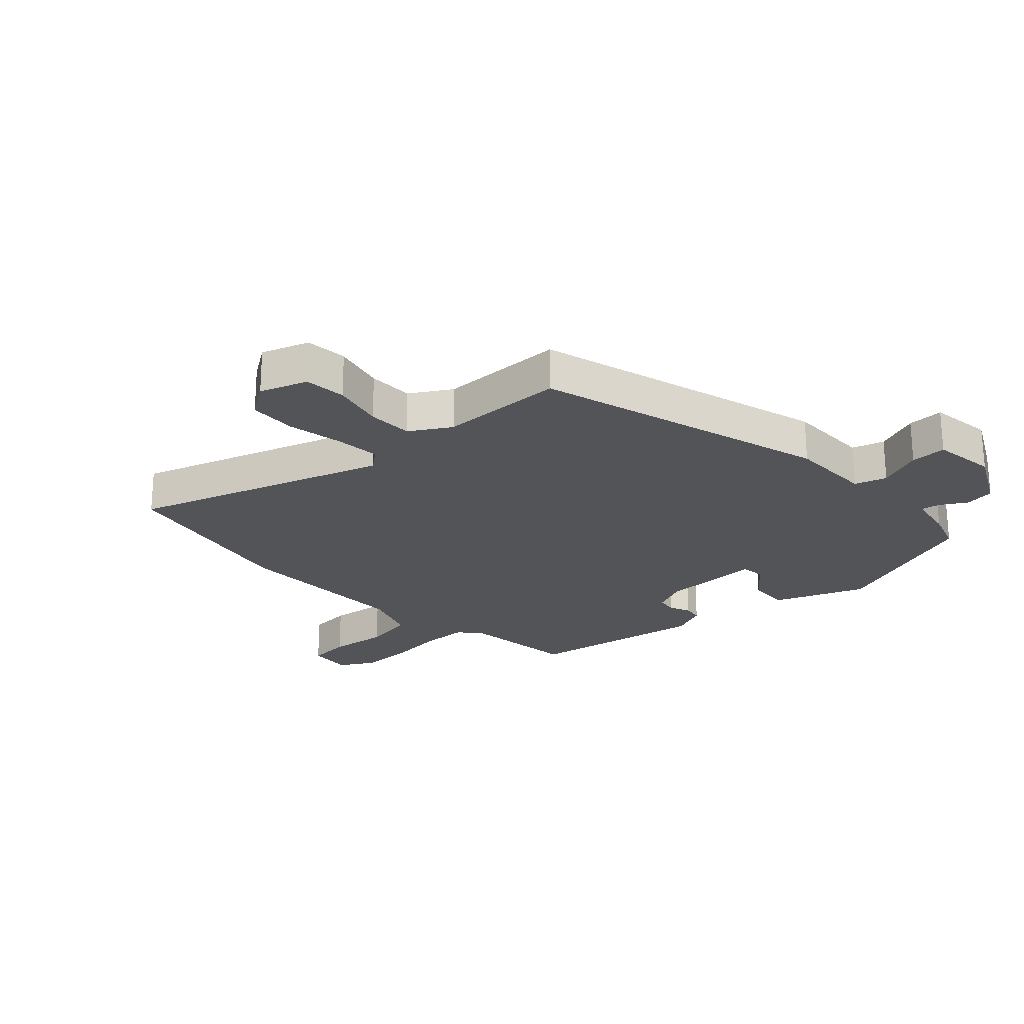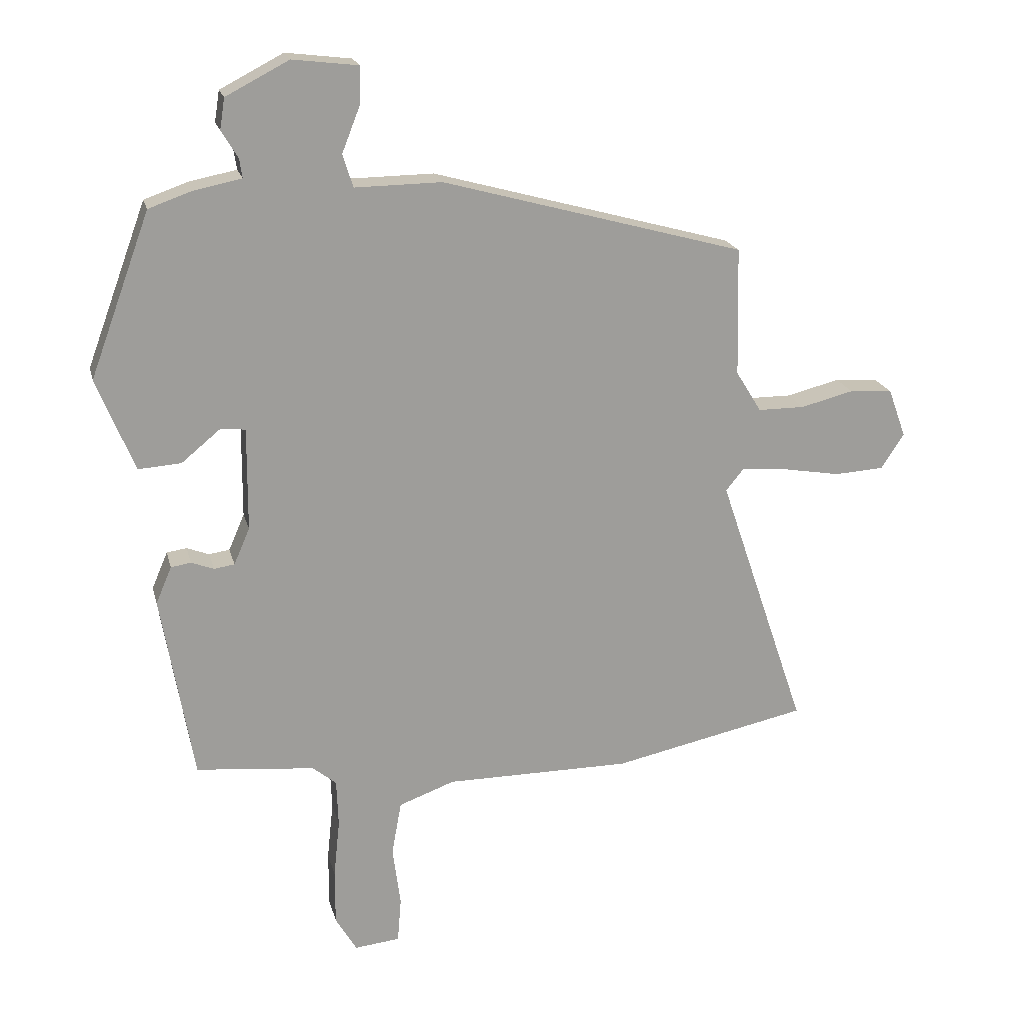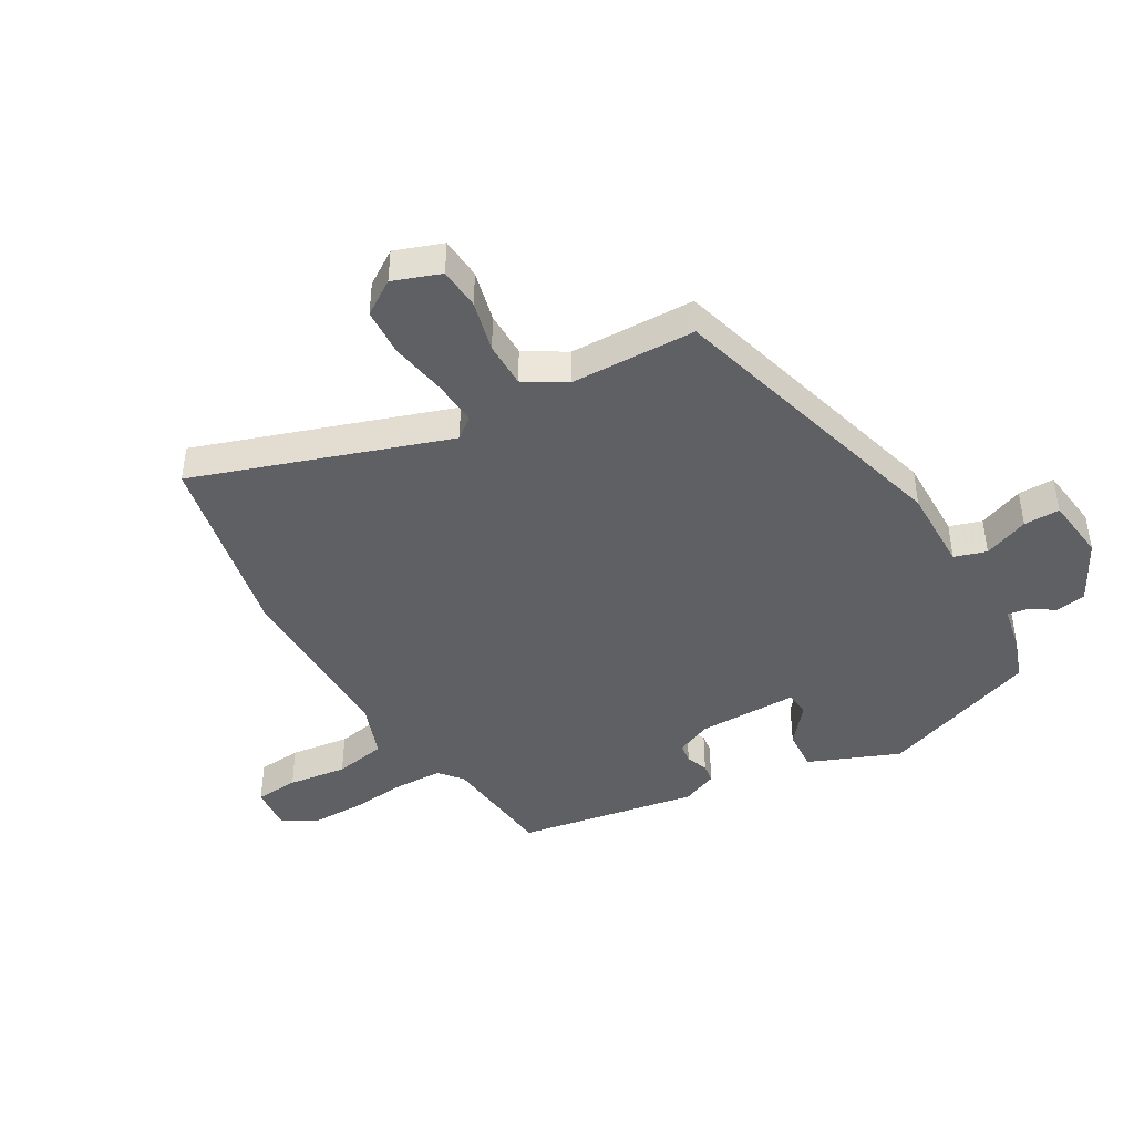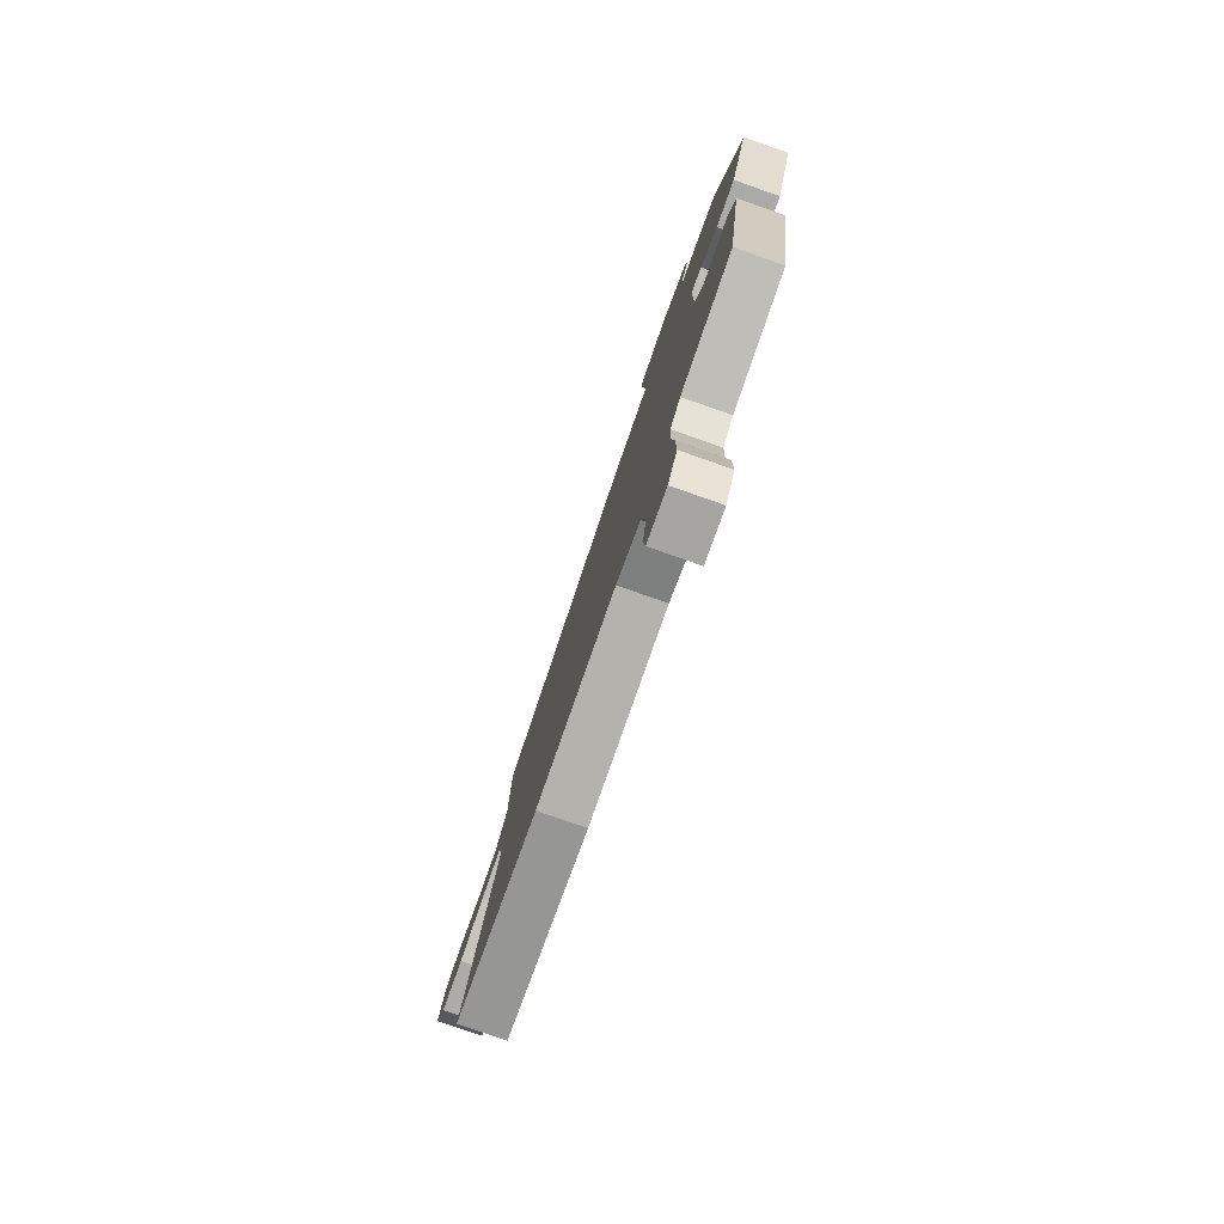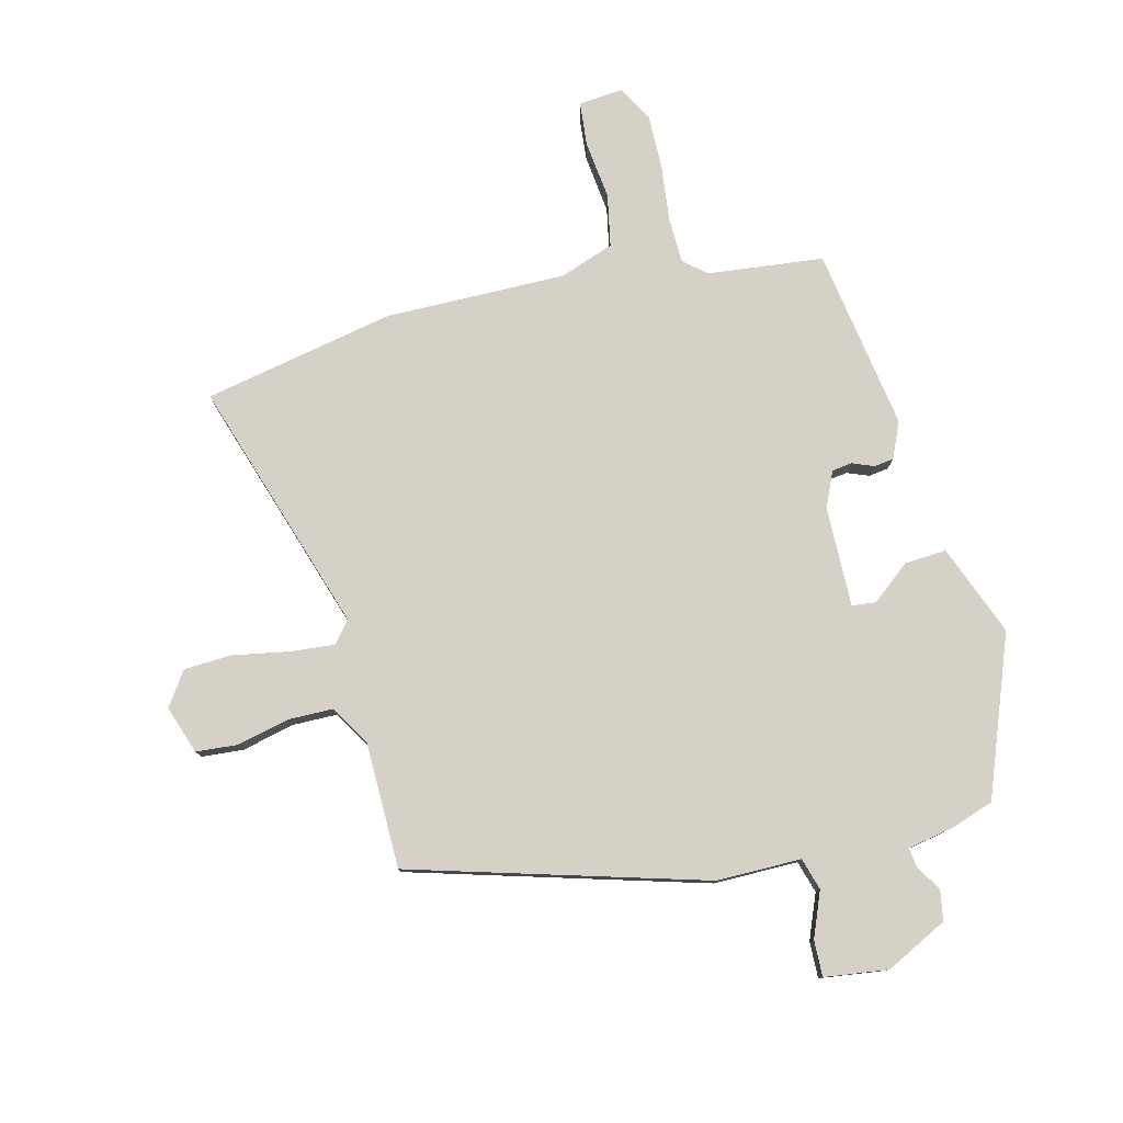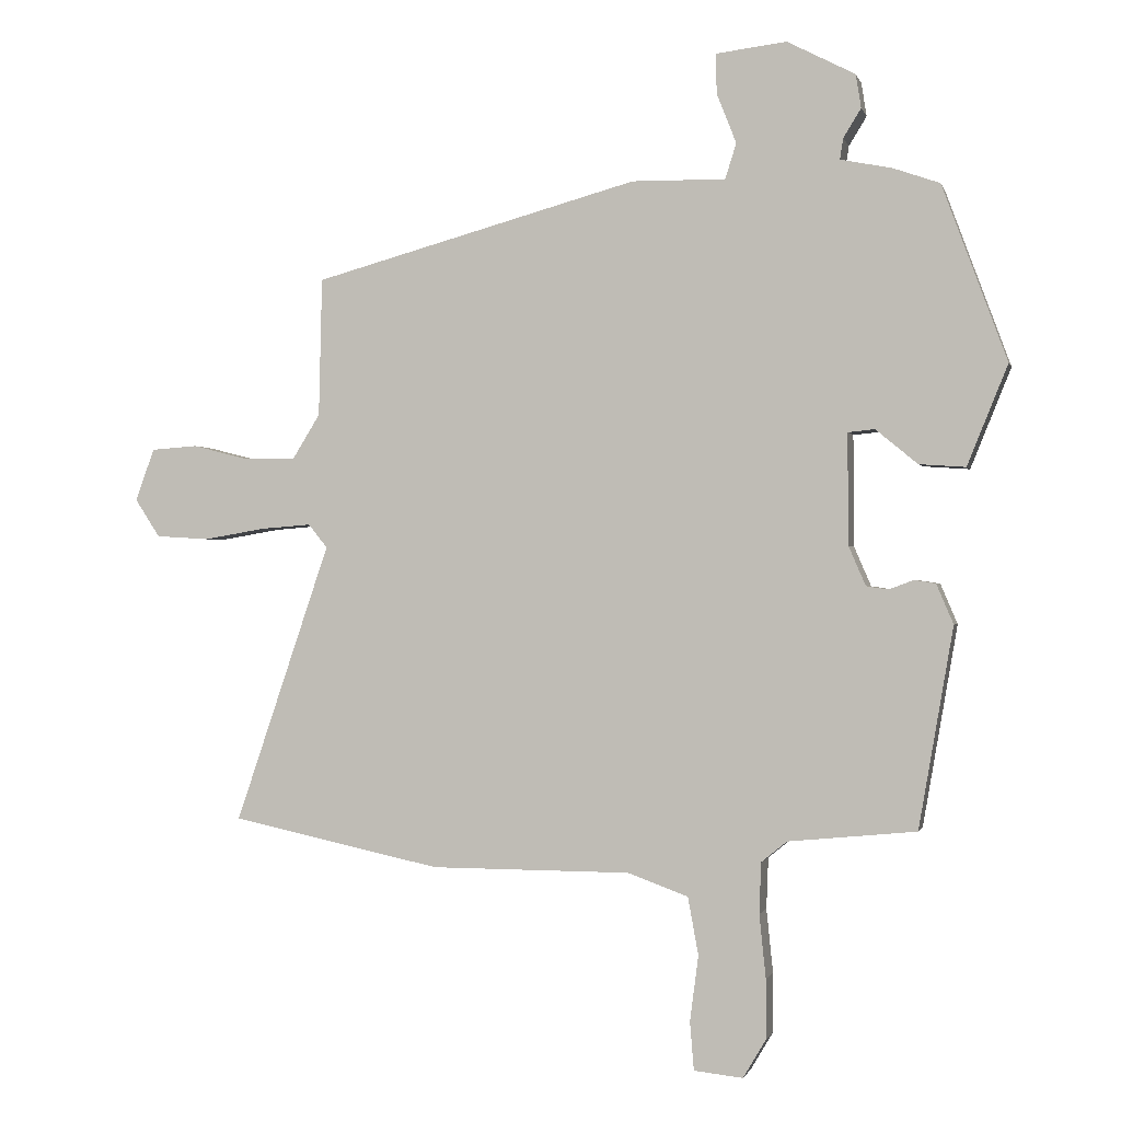
<metadata>
{"format":"obj","ext":"obj","renderer":"f3d","projection":"perspective","resolution":1024,"background":"white","views":[{"elev":-23.4,"azim":-46.5,"up":"+Y"},{"elev":19.6,"azim":166.7,"up":"+Z"},{"elev":-43.4,"azim":-59.8,"up":"+Y"},{"elev":-79.8,"azim":70.7,"up":"+Z"},{"elev":78.7,"azim":-13.3,"up":"+Y"},{"elev":-0.7,"azim":13.4,"up":"+Z"}]}
</metadata>
<code>
v -0.336 0.07 -0.535
v -0.658 0.07 -0.466
v -0.513 0.07 -0.039
v -0.542 0.07 -0.003
v -0.619 0.07 -0.009
v -0.713 0.07 -0.025
v -0.794 0.07 -0.02
v -0.832 0.07 0.038
v -0.803 0.07 0.118
v -0.732 0.07 0.123
v -0.645 0.07 0.101
v -0.568 0.07 0.101
v -0.526 0.07 0.169
v -0.521 0.07 0.381
v -0.023 0.07 0.518
v 0.12 0.07 0.516
v 0.137 0.07 0.57
v 0.107 0.07 0.646
v 0.106 0.07 0.707
v 0.214 0.07 0.72
v 0.318 0.07 0.666
v 0.326 0.07 0.615
v 0.299 0.07 0.571
v 0.294 0.07 0.539
v 0.373 0.07 0.523
v 0.444 0.07 0.498
v 0.543 0.07 0.229
v 0.481 0.07 0.076
v 0.41 0.07 0.081
v 0.346 0.07 0.134
v 0.305 0.07 0.13
v 0.306 0.07 -0.04
v 0.332 0.07 -0.1
v 0.366 0.07 -0.105
v 0.403 0.07 -0.091
v 0.436 0.07 -0.096
v 0.462 0.07 -0.157
v 0.409 0.07 -0.464
v 0.213 0.07 -0.483
v 0.174 0.07 -0.515
v 0.171 0.07 -0.593
v 0.181 0.07 -0.69
v 0.181 0.07 -0.781
v 0.146 0.07 -0.84
v 0.071 0.07 -0.832
v 0.065 0.07 -0.758
v 0.078 0.07 -0.658
v 0.062 0.07 -0.57
v -0.03 0.07 -0.536
v -0.336 0 -0.535
v -0.658 0 -0.466
v -0.513 0 -0.039
v -0.542 0 -0.003
v -0.619 0 -0.009
v -0.713 0 -0.025
v -0.794 0 -0.02
v -0.832 0 0.038
v -0.803 0 0.118
v -0.732 0 0.123
v -0.645 0 0.101
v -0.568 0 0.101
v -0.526 0 0.169
v -0.521 0 0.381
v -0.023 0 0.518
v 0.12 0 0.516
v 0.137 0 0.57
v 0.107 0 0.646
v 0.106 0 0.707
v 0.214 0 0.72
v 0.318 0 0.666
v 0.326 0 0.615
v 0.299 0 0.571
v 0.294 0 0.539
v 0.373 0 0.523
v 0.444 0 0.498
v 0.543 0 0.229
v 0.481 0 0.076
v 0.41 0 0.081
v 0.346 0 0.134
v 0.305 0 0.13
v 0.306 0 -0.04
v 0.332 0 -0.1
v 0.366 0 -0.105
v 0.403 0 -0.091
v 0.436 0 -0.096
v 0.462 0 -0.157
v 0.409 0 -0.464
v 0.213 0 -0.483
v 0.174 0 -0.515
v 0.171 0 -0.593
v 0.181 0 -0.69
v 0.181 0 -0.781
v 0.146 0 -0.84
v 0.071 0 -0.832
v 0.065 0 -0.758
v 0.078 0 -0.658
v 0.062 0 -0.57
v -0.03 0 -0.536
f 45 46 47
f 44 45 47
f 43 44 47
f 42 43 47
f 41 42 47
f 40 41 47 48
f 39 40 48 49
f 37 38 39
f 36 37 39
f 35 36 39
f 34 35 39
f 1 2 3
f 49 1 3
f 39 49 3
f 34 39 3
f 33 34 3
f 28 29 30
f 27 28 30
f 26 27 30
f 25 26 30
f 24 25 30
f 24 30 31
f 21 22 23
f 20 21 23
f 19 20 23
f 18 19 23
f 17 18 23
f 16 17 23 24
f 13 14 15 16
f 24 31 32
f 16 24 32
f 13 16 32
f 12 13 32
f 9 10 11
f 8 9 11
f 7 8 11
f 6 7 11
f 5 6 11
f 4 5 11 12
f 12 32 33
f 4 12 33
f 3 4 33
f 96 95 94
f 96 94 93
f 96 93 92
f 96 92 91
f 96 91 90
f 97 96 90 89
f 98 97 89 88
f 88 87 86
f 88 86 85
f 88 85 84
f 88 84 83
f 52 51 50
f 52 50 98
f 52 98 88
f 52 88 83
f 52 83 82
f 79 78 77
f 79 77 76
f 79 76 75
f 79 75 74
f 79 74 73
f 80 79 73
f 72 71 70
f 72 70 69
f 72 69 68
f 72 68 67
f 72 67 66
f 73 72 66 65
f 65 64 63 62
f 81 80 73
f 81 73 65
f 81 65 62
f 81 62 61
f 60 59 58
f 60 58 57
f 60 57 56
f 60 56 55
f 60 55 54
f 61 60 54 53
f 82 81 61
f 82 61 53
f 82 53 52
f 1 50 51 2
f 2 51 52 3
f 3 52 53 4
f 4 53 54 5
f 5 54 55 6
f 6 55 56 7
f 7 56 57 8
f 8 57 58 9
f 9 58 59 10
f 10 59 60 11
f 11 60 61 12
f 12 61 62 13
f 13 62 63 14
f 14 63 64 15
f 15 64 65 16
f 16 65 66 17
f 17 66 67 18
f 18 67 68 19
f 19 68 69 20
f 20 69 70 21
f 21 70 71 22
f 22 71 72 23
f 23 72 73 24
f 24 73 74 25
f 25 74 75 26
f 26 75 76 27
f 27 76 77 28
f 28 77 78 29
f 29 78 79 30
f 30 79 80 31
f 31 80 81 32
f 32 81 82 33
f 33 82 83 34
f 34 83 84 35
f 35 84 85 36
f 36 85 86 37
f 37 86 87 38
f 38 87 88 39
f 39 88 89 40
f 40 89 90 41
f 41 90 91 42
f 42 91 92 43
f 43 92 93 44
f 44 93 94 45
f 45 94 95 46
f 46 95 96 47
f 47 96 97 48
f 48 97 98 49
f 49 98 50 1

</code>
